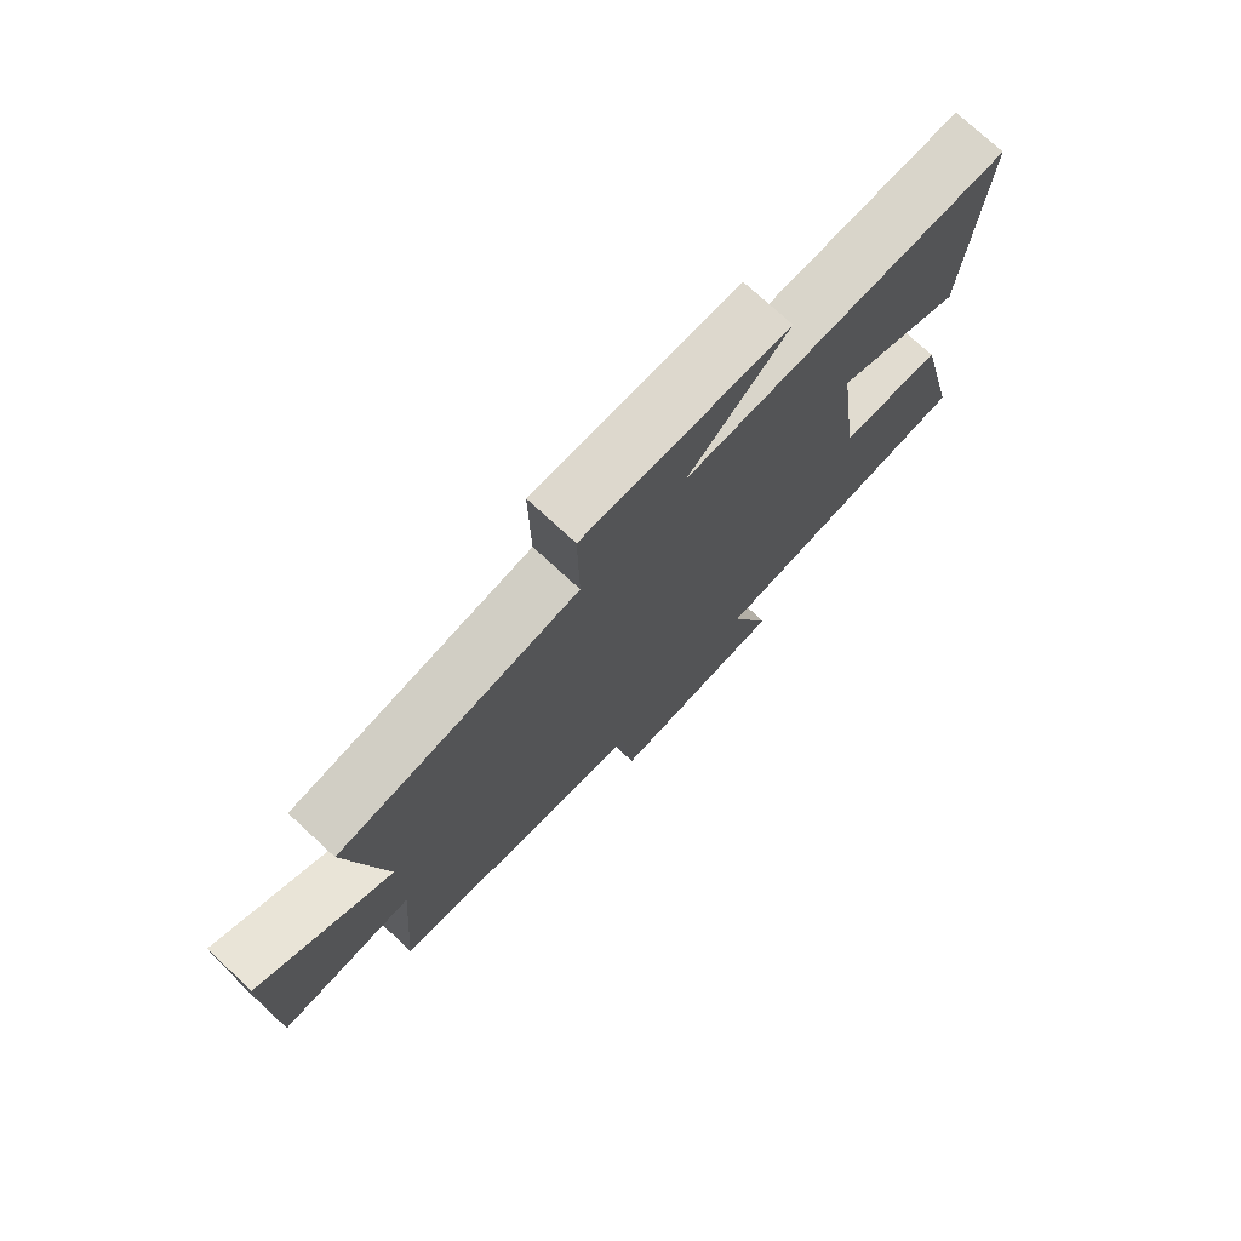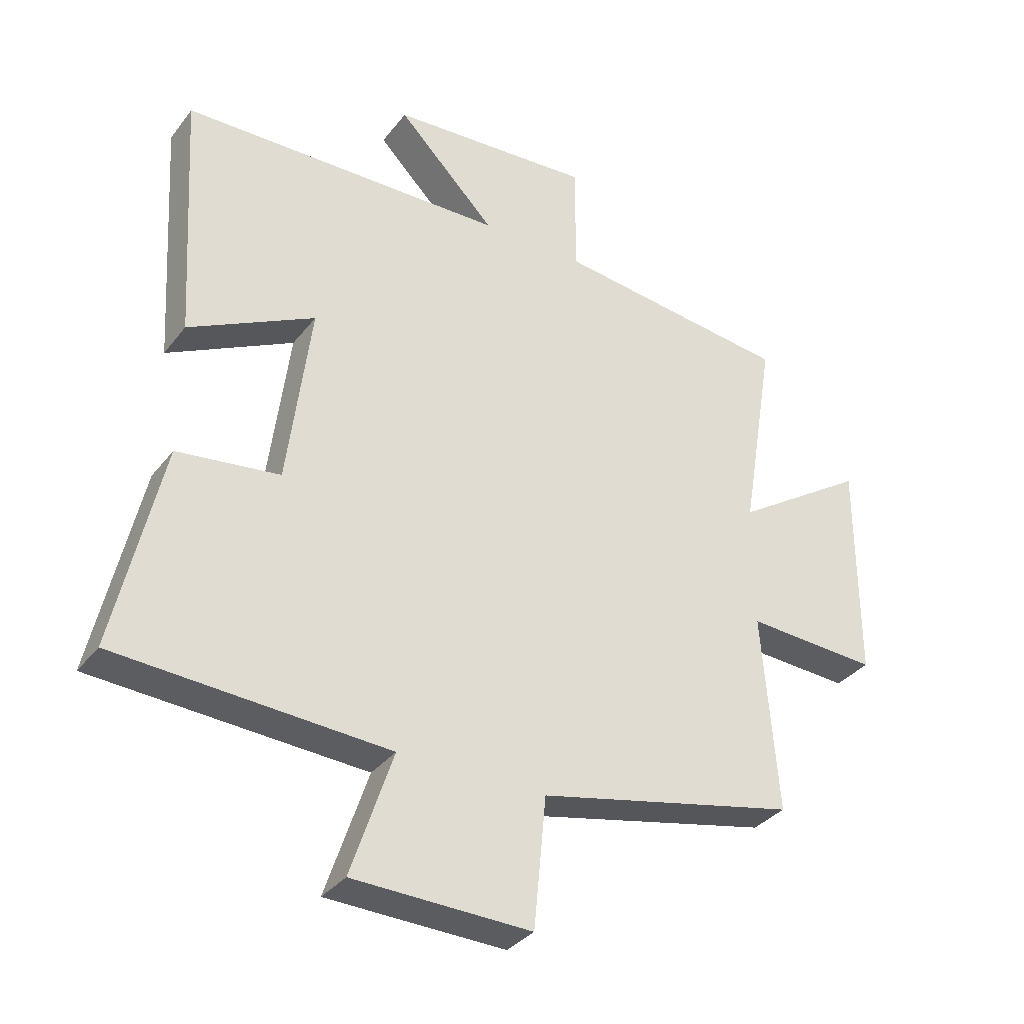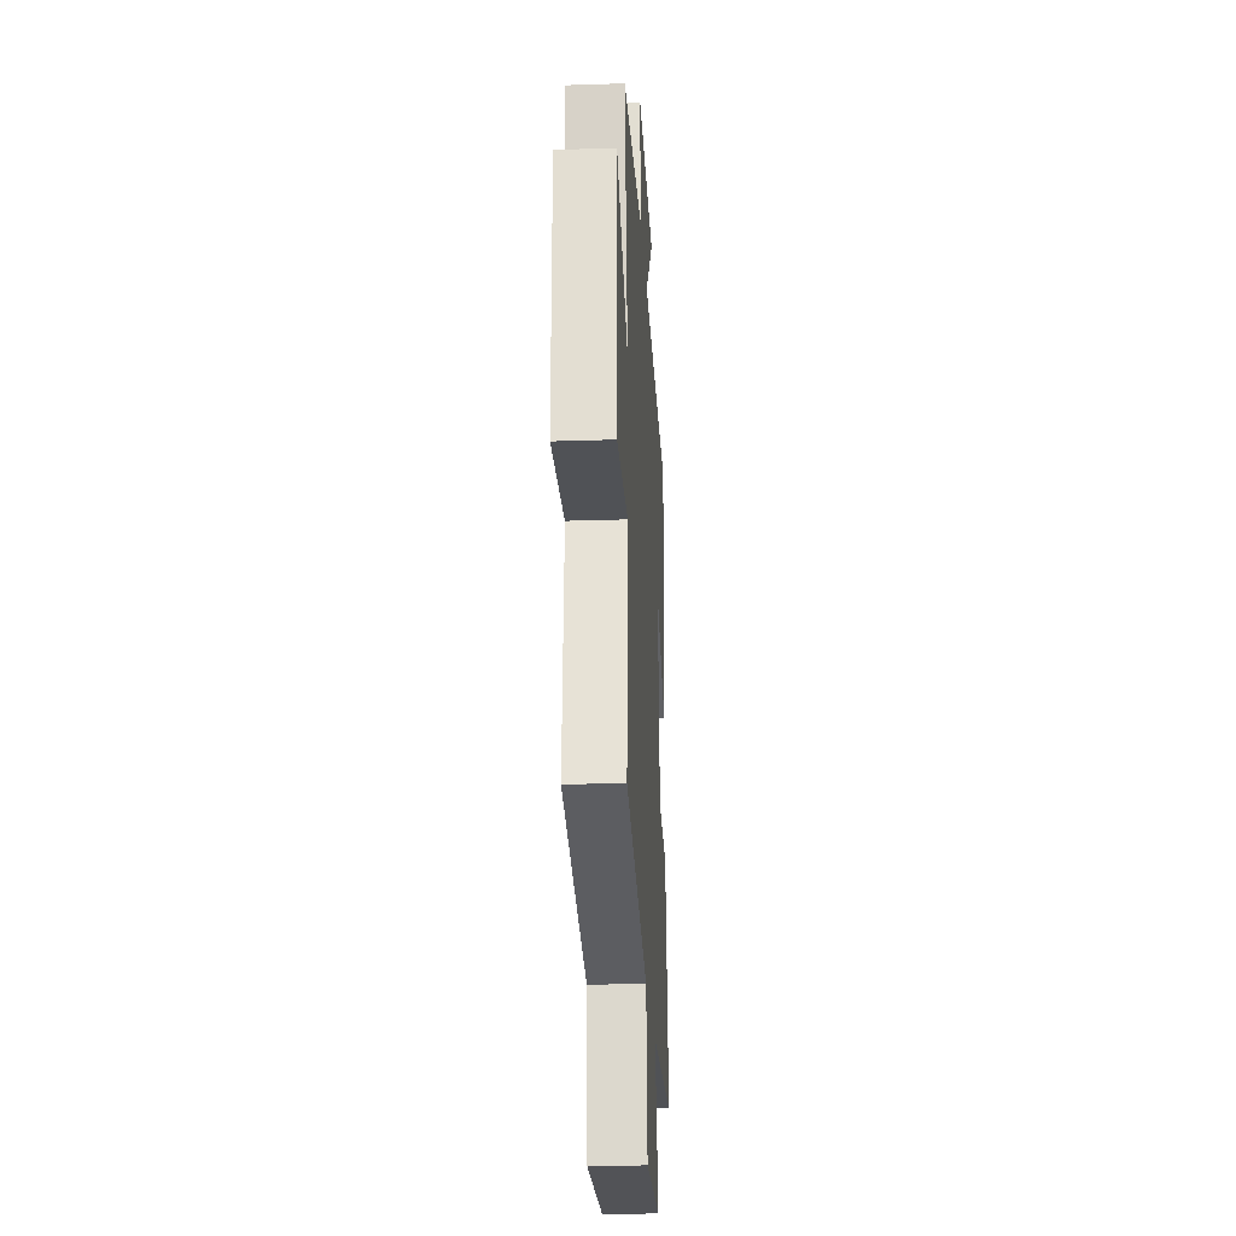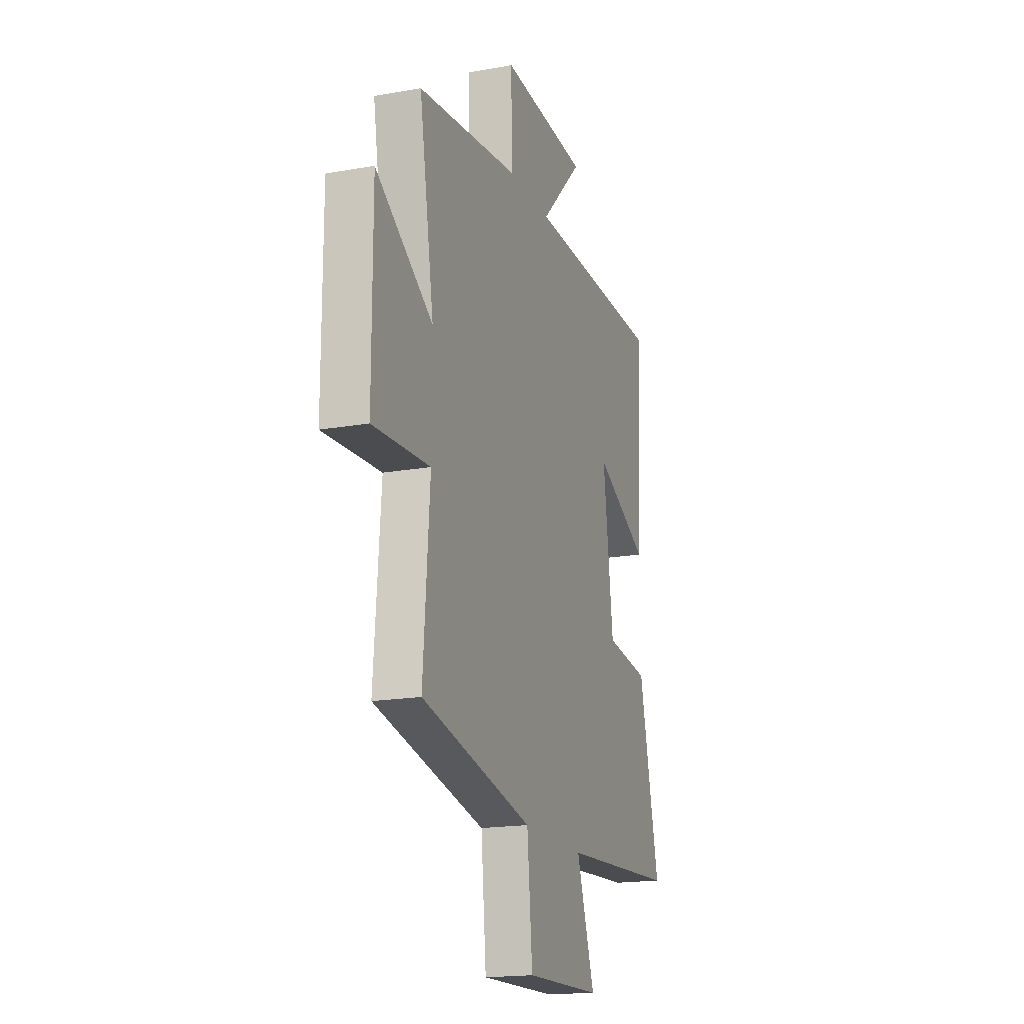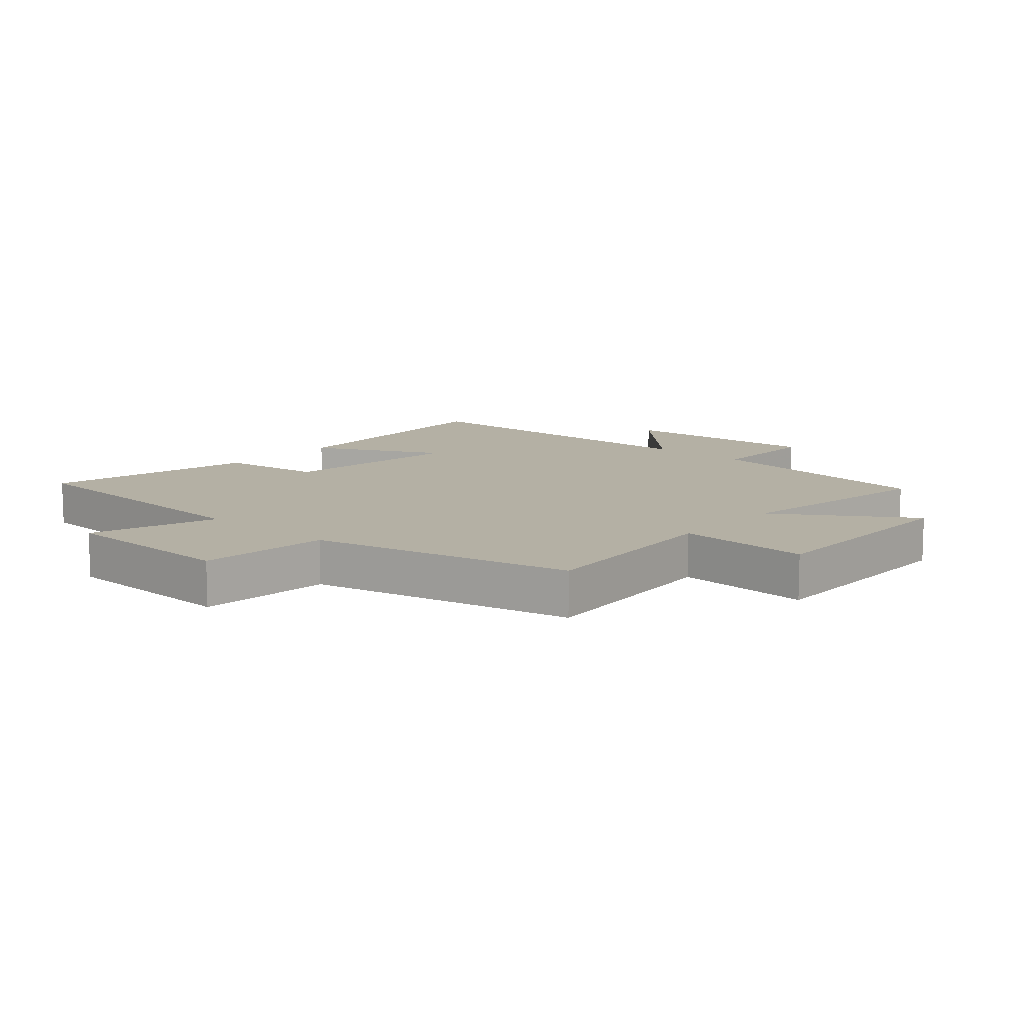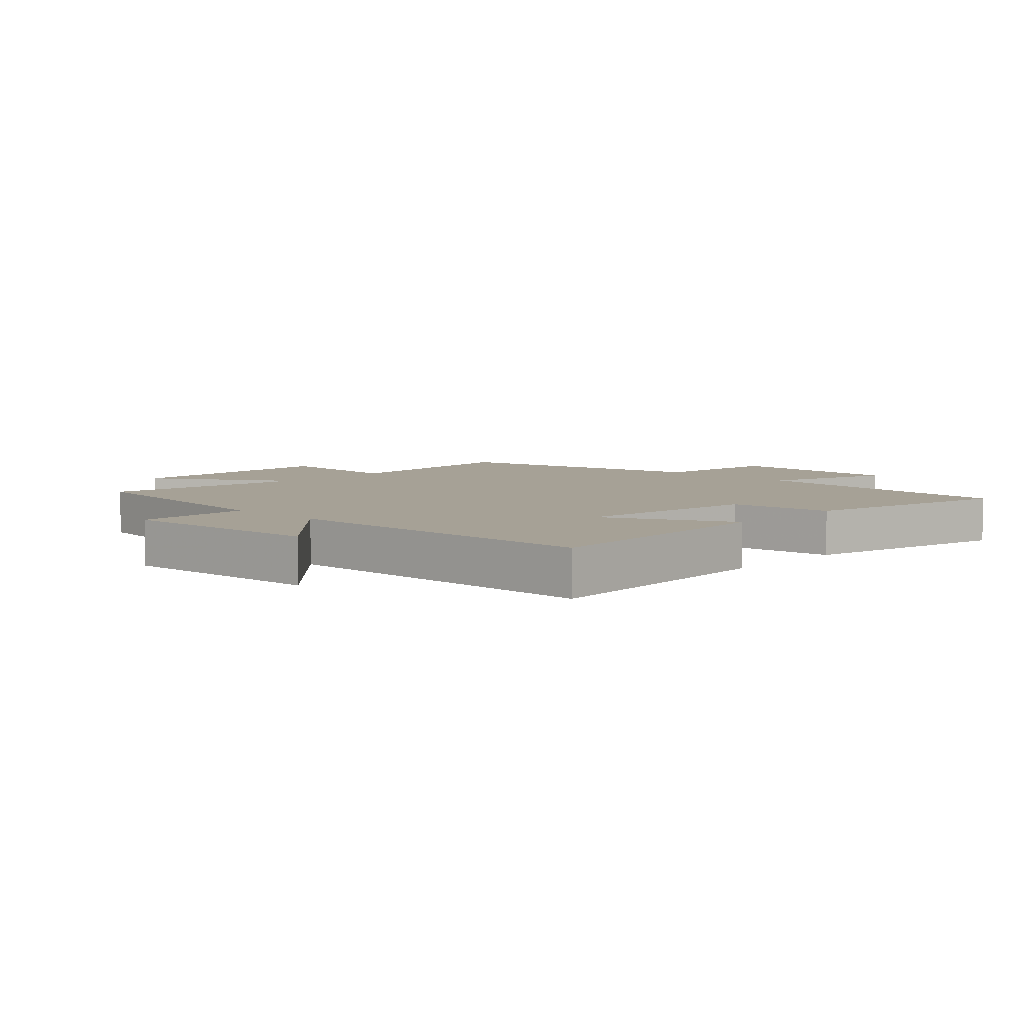
<metadata>
{"format":"obj","ext":"obj","renderer":"f3d","projection":"perspective","resolution":1024,"background":"white","views":[{"elev":75.5,"azim":-47.3,"up":"+Z"},{"elev":-34.1,"azim":148.1,"up":"+Z"},{"elev":-24.0,"azim":-86.8,"up":"+Z"},{"elev":-18.0,"azim":-70.8,"up":"+Z"},{"elev":11.5,"azim":-138.7,"up":"+Y"},{"elev":6.2,"azim":43.8,"up":"+Y"}]}
</metadata>
<code>
v -0.525 0.07 -0.408
v -0.5 0.07 -0.086
v -0.715 0.07 -0.098
v -0.715 0.07 0.26
v -0.5 0.07 0.12
v -0.555 0.07 0.453
v -0.171 0.07 0.5
v -0.173 0.07 0.684
v 0.157 0.07 0.662
v -0.003 0.07 0.5
v 0.524 0.07 0.488
v 0.5 0.07 0.08
v 0.296 0.07 0.183
v 0.334 0.07 -0.115
v 0.5 0.07 -0.136
v 0.576 0.07 -0.474
v 0.137 0.07 -0.5
v 0.205 0.07 -0.703
v -0.083 0.07 -0.711
v -0.103 0.07 -0.5
v -0.525 0 -0.408
v -0.5 0 -0.086
v -0.715 0 -0.098
v -0.715 0 0.26
v -0.5 0 0.12
v -0.555 0 0.453
v -0.171 0 0.5
v -0.173 0 0.684
v 0.157 0 0.662
v -0.003 0 0.5
v 0.524 0 0.488
v 0.5 0 0.08
v 0.296 0 0.183
v 0.334 0 -0.115
v 0.5 0 -0.136
v 0.576 0 -0.474
v 0.137 0 -0.5
v 0.205 0 -0.703
v -0.083 0 -0.711
v -0.103 0 -0.5
f 17 18 19 20
f 17 20 1 2
f 14 15 16 17
f 13 14 17 2
f 10 11 12 13
f 10 13 2 3
f 7 8 9 10
f 5 6 7 10
f 5 10 3
f 3 4 5
f 40 39 38 37
f 22 21 40 37
f 37 36 35 34
f 22 37 34 33
f 33 32 31 30
f 23 22 33 30
f 30 29 28 27
f 30 27 26 25
f 23 30 25
f 25 24 23
f 1 21 22 2
f 2 22 23 3
f 3 23 24 4
f 4 24 25 5
f 5 25 26 6
f 6 26 27 7
f 7 27 28 8
f 8 28 29 9
f 9 29 30 10
f 10 30 31 11
f 11 31 32 12
f 12 32 33 13
f 13 33 34 14
f 14 34 35 15
f 15 35 36 16
f 16 36 37 17
f 17 37 38 18
f 18 38 39 19
f 19 39 40 20
f 20 40 21 1

</code>
